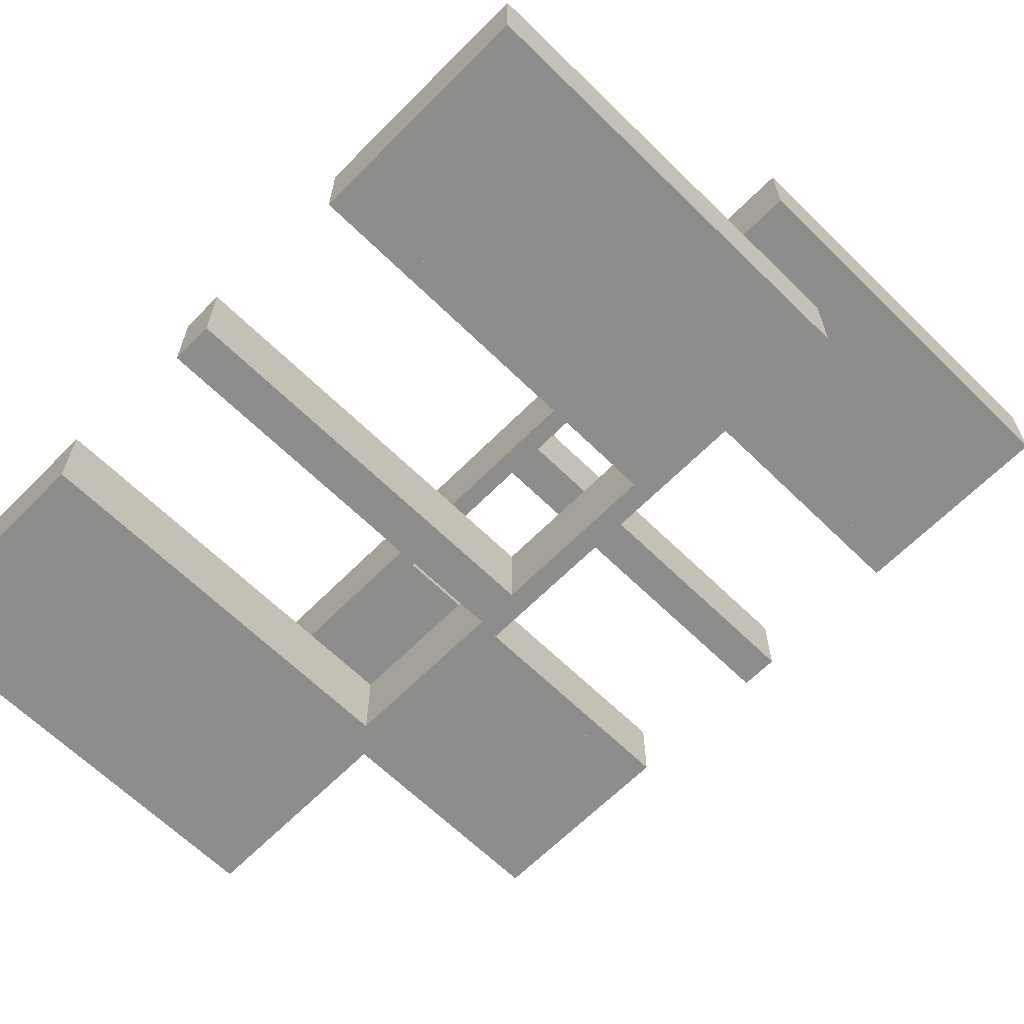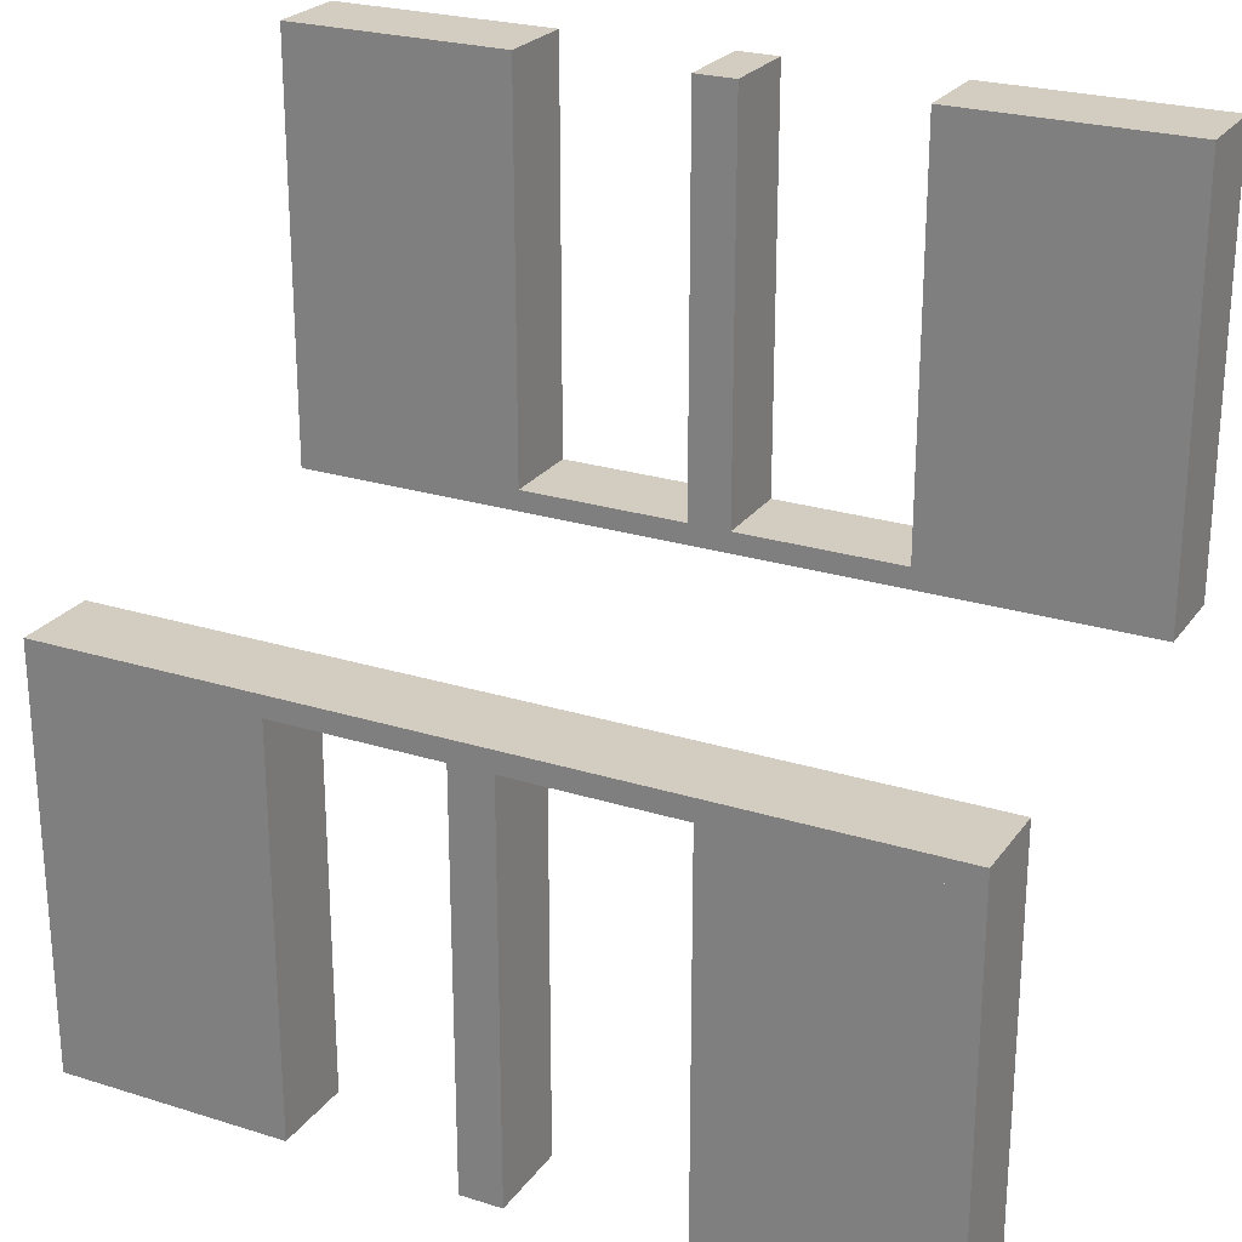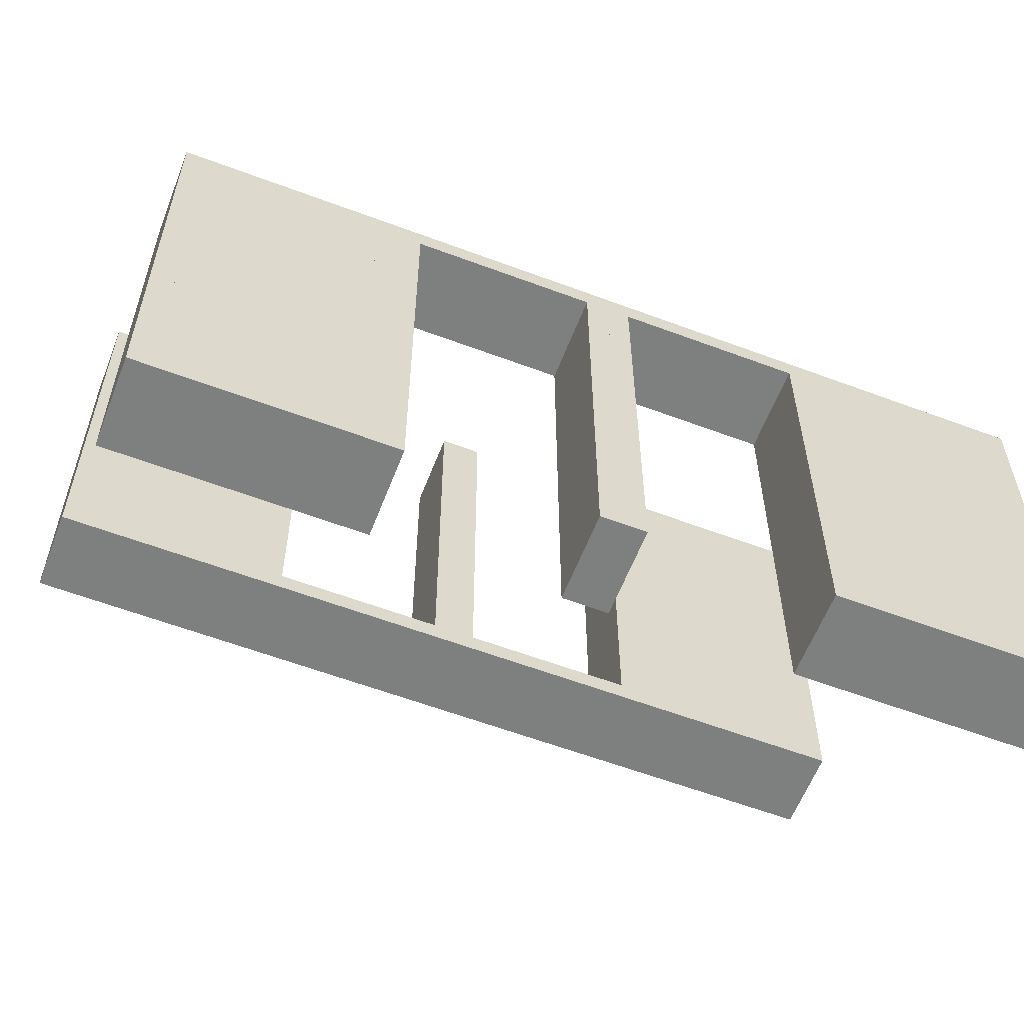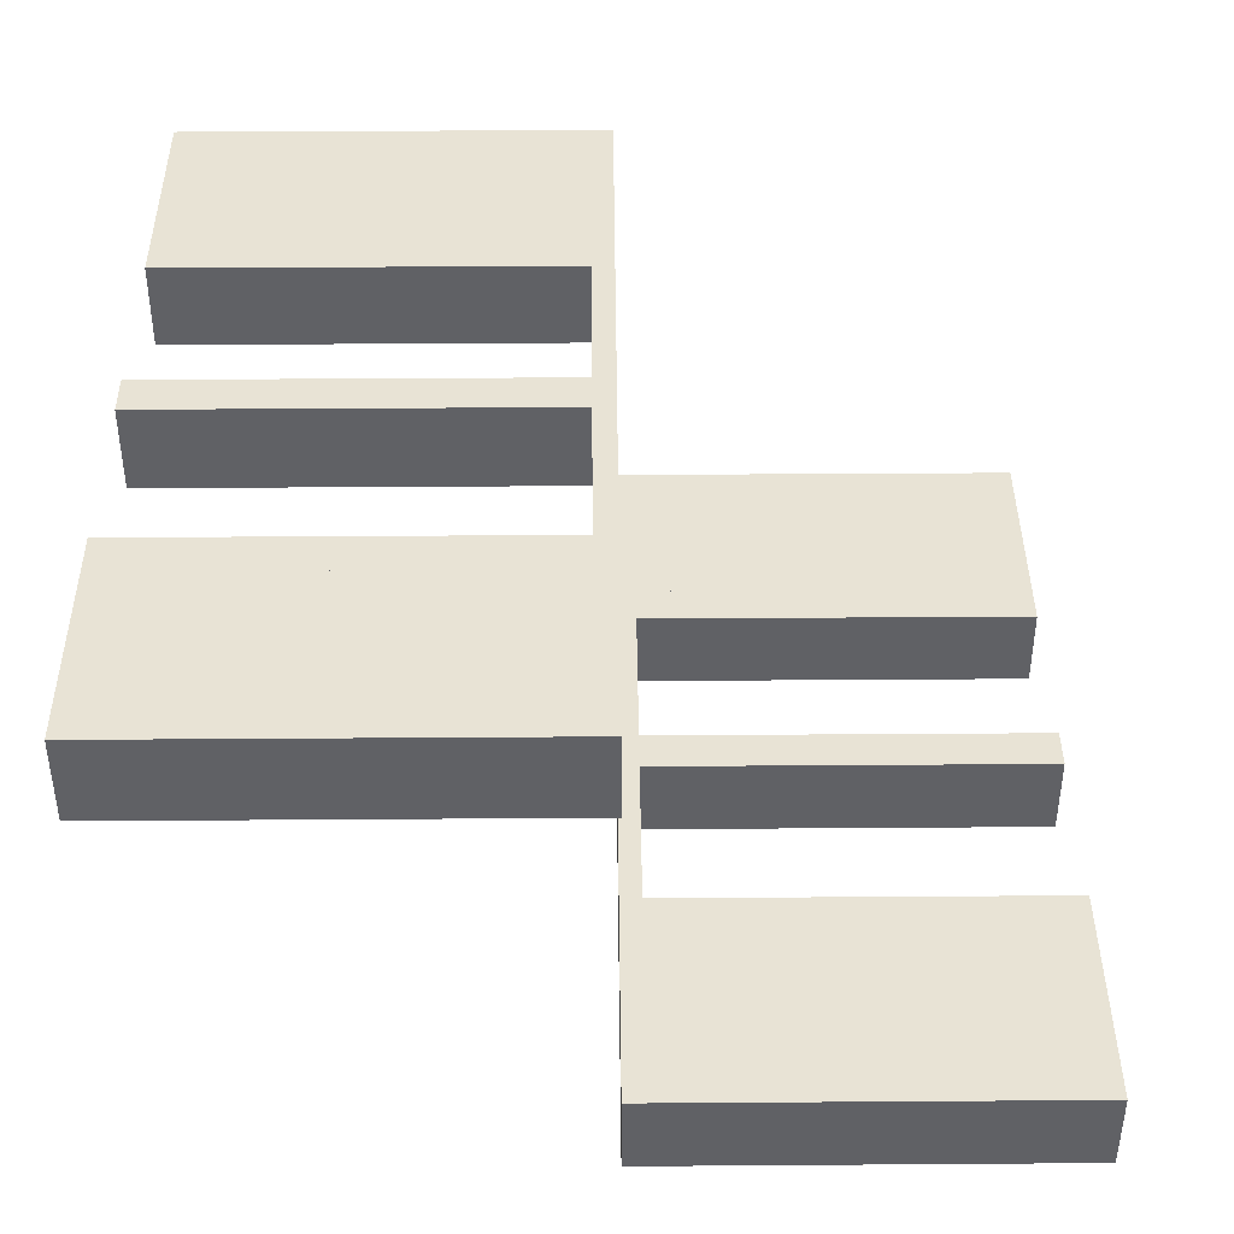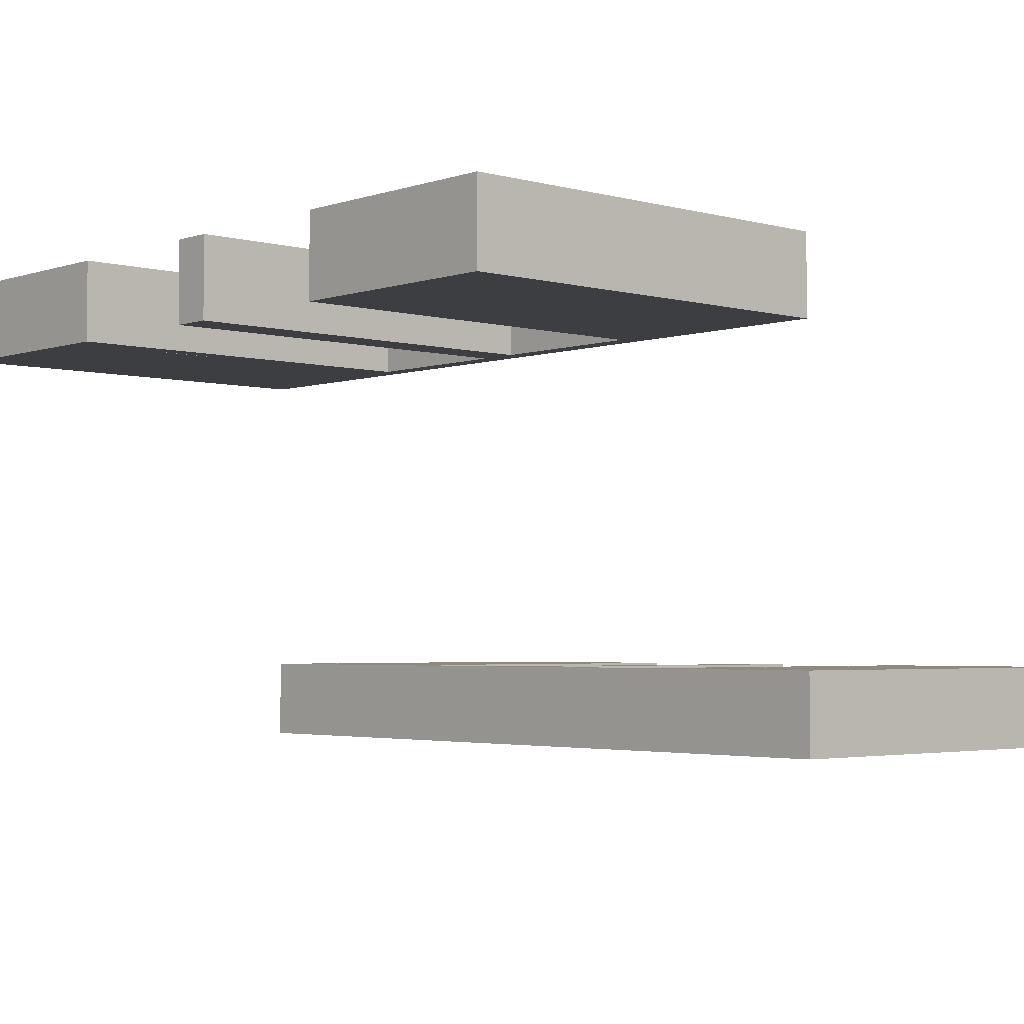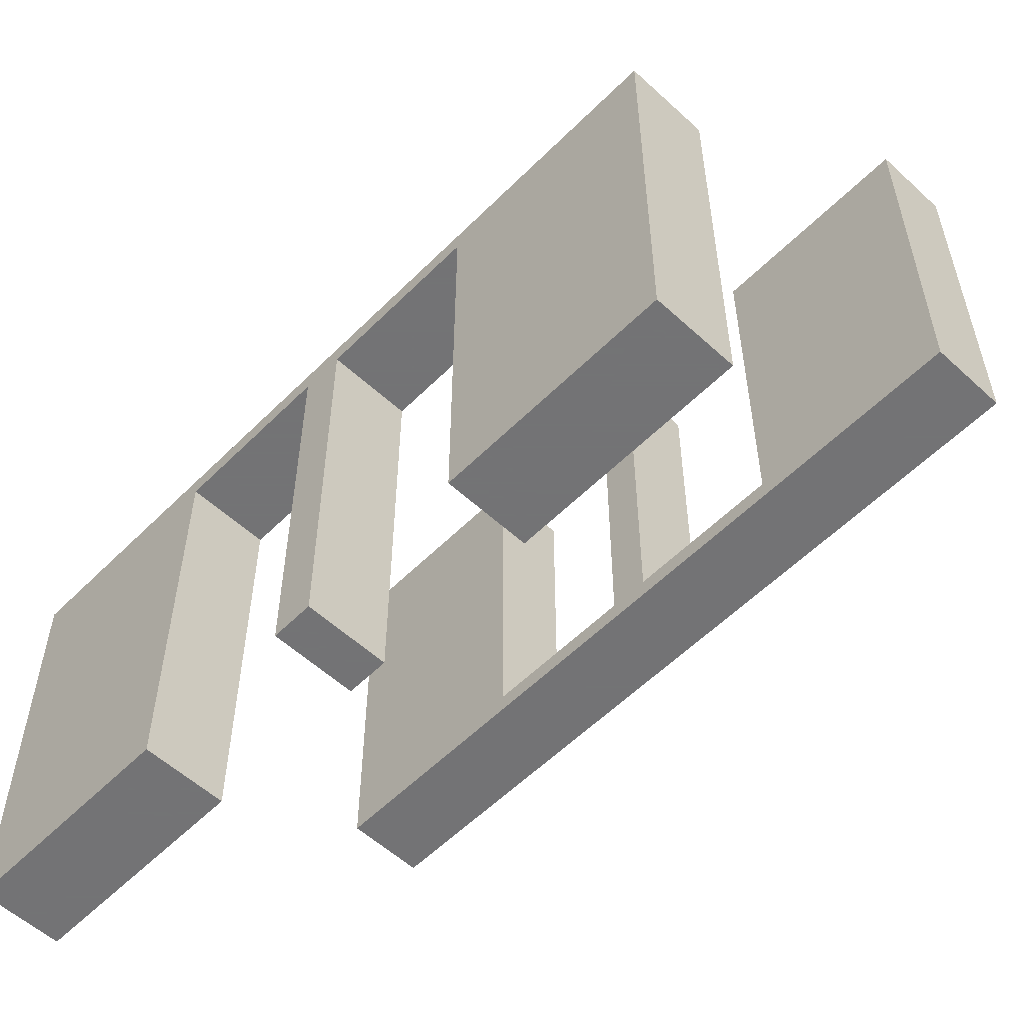
<metadata>
{"format":"obj","ext":"obj","renderer":"f3d","projection":"perspective","resolution":1024,"background":"white","views":[{"elev":-64.5,"azim":45.4,"up":"+Y"},{"elev":24.7,"azim":-152.9,"up":"+Z"},{"elev":-59.6,"azim":158.9,"up":"+Z"},{"elev":41.2,"azim":-90.5,"up":"+Y"},{"elev":-3.2,"azim":-132.2,"up":"+Y"},{"elev":-56.0,"azim":-133.9,"up":"+Z"}]}
</metadata>
<code>
v 0 -0.2 0
v 0 -0.2 0.5
v 0 -0.3 0
v 0 -0.3 0.5
v 0 0.3 0
v 0 0.3 -0.5
v 0 0.2 0
v 0 0.2 -0.5
v 0.475 0.3 -0.025
v 0.475 0.3 -0.5
v 0.475 0.2 -0.025
v 0.475 0.2 -0.5
v -0.225 0.3 -0.025
v -0.225 0.3 -0.5
v -0.225 0.2 -0.025
v -0.225 0.2 -0.5
v 0.25 -0.2 0
v 0.25 -0.2 0.5
v 0.25 -0.3 0
v 0.25 -0.3 0.5
v 0.25 0.3 0
v 0.25 0.3 -0.5
v 0.25 0.2 0
v 0.25 0.2 -0.5
v -0.275 -0.2 0.5
v -0.275 -0.2 0.025
v -0.275 -0.3 0.5
v -0.275 -0.3 0.025
v -0.275 0.3 -0.025
v -0.275 0.3 -0.5
v -0.275 0.2 -0.025
v -0.275 0.2 -0.5
v -0.475 -0.2 0.5
v -0.475 -0.2 0.025
v -0.475 -0.3 0.5
v -0.475 -0.3 0.025
v 0.225 -0.2 0.5
v 0.225 -0.2 0.025
v 0.225 -0.3 0.5
v 0.225 -0.3 0.025
v 0.025 -0.2 0.5
v 0.025 -0.2 0.025
v 0.025 -0.3 0.5
v 0.025 -0.3 0.025
v 0.025 0.3 -0.025
v 0.025 0.3 -0.5
v 0.025 0.2 -0.025
v 0.025 0.2 -0.5
v -0.5 -0.2 0
v -0.5 -0.2 0.5
v -0.5 -0.3 0
v -0.5 -0.3 0.5
v -0.5 0.3 0
v -0.5 0.3 -0.5
v -0.5 0.2 0
v -0.5 0.2 -0.5
v 0.5 -0.2 0
v 0.5 -0.2 0.5
v 0.5 -0.3 0
v 0.5 -0.3 0.5
v 0.5 0.3 0
v 0.5 0.3 -0.5
v 0.5 0.2 0
v 0.5 0.2 -0.5
v -0.025 -0.2 0.5
v -0.025 -0.2 0.025
v -0.025 -0.3 0.5
v -0.025 -0.3 0.025
v -0.025 0.3 -0.025
v -0.025 0.3 -0.5
v -0.025 0.2 -0.025
v -0.025 0.2 -0.5
v -0.225 -0.2 0.5
v -0.225 -0.2 0.025
v -0.225 -0.3 0.5
v -0.225 -0.3 0.025
v 0.475 -0.2 0.5
v 0.475 -0.2 0.025
v 0.475 -0.3 0.5
v 0.475 -0.3 0.025
v 0.275 -0.2 0.5
v 0.275 -0.2 0.025
v 0.275 -0.3 0.5
v 0.275 -0.3 0.025
v 0.275 0.3 -0.025
v 0.275 0.3 -0.5
v 0.275 0.2 -0.025
v 0.275 0.2 -0.5
v -0.25 -0.2 0
v -0.25 -0.2 0.5
v -0.25 -0.3 0
v -0.25 -0.3 0.5
v -0.25 0.3 0
v -0.25 0.3 -0.5
v -0.25 0.2 0
v -0.25 0.2 -0.5
v 0.225 0.3 -0.025
v 0.225 0.3 -0.5
v 0.225 0.2 -0.025
v 0.225 0.2 -0.5
v -0.475 0.3 -0.025
v -0.475 0.3 -0.5
v -0.475 0.2 -0.025
v -0.475 0.2 -0.5
f 28 36 34
f 26 34 33
f 36 35 33
f 27 28 26
f 28 27 35
f 35 27 25
f 28 34 26
f 26 33 25
f 36 33 34
f 27 26 25
f 28 35 36
f 35 25 33
f 26 25 33
f 26 33 34
f 91 89 1
f 68 66 74
f 73 74 90
f 66 89 74
f 66 65 2
f 89 66 1
f 92 90 89
f 3 1 2
f 67 65 66
f 76 74 73
f 75 92 76
f 68 76 91
f 68 3 4
f 91 3 68
f 65 67 4
f 90 92 75
f 91 1 3
f 68 74 76
f 74 89 90
f 66 2 1
f 92 89 91
f 3 2 4
f 67 66 68
f 76 73 75
f 92 91 76
f 68 4 67
f 65 4 2
f 90 75 73
f 51 49 89
f 28 26 34
f 33 34 50
f 26 49 34
f 26 25 90
f 49 26 89
f 52 50 49
f 91 89 90
f 27 25 26
f 36 34 33
f 35 52 36
f 28 36 51
f 28 91 92
f 51 91 28
f 25 27 92
f 50 52 35
f 51 89 91
f 28 34 36
f 34 49 50
f 26 90 89
f 52 49 51
f 91 90 92
f 27 26 28
f 36 33 35
f 52 51 36
f 28 92 27
f 25 92 90
f 50 35 33
f 32 104 103
f 101 29 31
f 102 101 103
f 29 30 32
f 30 29 101
f 102 104 32
f 32 103 31
f 101 31 103
f 102 103 104
f 29 32 31
f 30 101 102
f 102 32 30
f 32 31 103
f 32 103 104
f 96 95 15
f 7 15 95
f 7 8 71
f 15 7 71
f 93 95 96
f 5 7 95
f 6 8 7
f 69 71 72
f 13 15 71
f 14 16 15
f 94 14 13
f 5 93 13
f 5 69 6
f 13 69 5
f 96 16 14
f 72 8 6
f 96 15 16
f 8 72 71
f 93 96 94
f 5 95 93
f 6 7 5
f 69 72 70
f 13 71 69
f 14 15 13
f 94 13 93
f 69 70 6
f 96 14 94
f 72 6 70
f 56 55 103
f 95 103 55
f 95 96 31
f 103 95 31
f 53 55 56
f 93 95 55
f 94 96 95
f 29 31 32
f 101 103 31
f 102 104 103
f 54 102 101
f 93 53 101
f 93 29 94
f 101 29 93
f 56 104 102
f 32 96 94
f 56 103 104
f 96 32 31
f 53 56 54
f 93 55 53
f 94 95 93
f 29 32 30
f 101 31 29
f 102 103 101
f 54 101 53
f 29 30 94
f 56 102 54
f 32 94 30
f 84 80 78
f 82 78 77
f 80 79 77
f 83 84 82
f 84 83 79
f 79 83 81
f 84 78 82
f 82 77 81
f 80 77 78
f 83 82 81
f 84 79 80
f 79 81 77
f 82 81 77
f 82 77 78
f 19 17 1
f 44 42 38
f 37 38 18
f 42 17 38
f 42 41 2
f 17 42 1
f 20 18 17
f 3 1 2
f 43 41 42
f 40 38 37
f 39 20 40
f 44 40 19
f 44 3 4
f 19 3 44
f 41 43 4
f 18 20 39
f 19 1 3
f 44 38 40
f 38 17 18
f 42 2 1
f 20 17 19
f 3 2 4
f 43 42 44
f 40 37 39
f 20 19 40
f 44 4 43
f 41 4 2
f 18 39 37
f 59 57 17
f 84 82 78
f 77 78 58
f 82 57 78
f 82 81 18
f 57 82 17
f 60 58 57
f 19 17 18
f 83 81 82
f 80 78 77
f 79 60 80
f 84 80 59
f 84 19 20
f 59 19 84
f 81 83 20
f 58 60 79
f 59 17 19
f 84 78 80
f 78 57 58
f 82 18 17
f 60 57 59
f 19 18 20
f 83 82 84
f 80 77 79
f 60 59 80
f 84 20 83
f 81 20 18
f 58 79 77
f 88 12 11
f 9 85 87
f 10 9 11
f 85 86 88
f 86 85 9
f 10 12 88
f 88 11 87
f 9 87 11
f 10 11 12
f 85 88 87
f 86 9 10
f 10 88 86
f 88 87 11
f 88 11 12
f 24 23 99
f 7 99 23
f 7 8 47
f 99 7 47
f 21 23 24
f 5 7 23
f 6 8 7
f 45 47 48
f 97 99 47
f 98 100 99
f 22 98 97
f 5 21 97
f 5 45 6
f 97 45 5
f 24 100 98
f 48 8 6
f 24 99 100
f 8 48 47
f 21 24 22
f 5 23 21
f 6 7 5
f 45 48 46
f 97 47 45
f 98 99 97
f 22 97 21
f 45 46 6
f 24 98 22
f 48 6 46
f 64 63 11
f 23 11 63
f 23 24 87
f 11 23 87
f 61 63 64
f 21 23 63
f 22 24 23
f 85 87 88
f 9 11 87
f 10 12 11
f 62 10 9
f 21 61 9
f 21 85 22
f 9 85 21
f 64 12 10
f 88 24 22
f 64 11 12
f 24 88 87
f 61 64 62
f 21 63 61
f 22 23 21
f 85 88 86
f 9 87 85
f 10 11 9
f 62 9 61
f 85 86 22
f 64 10 62
f 88 22 86

</code>
